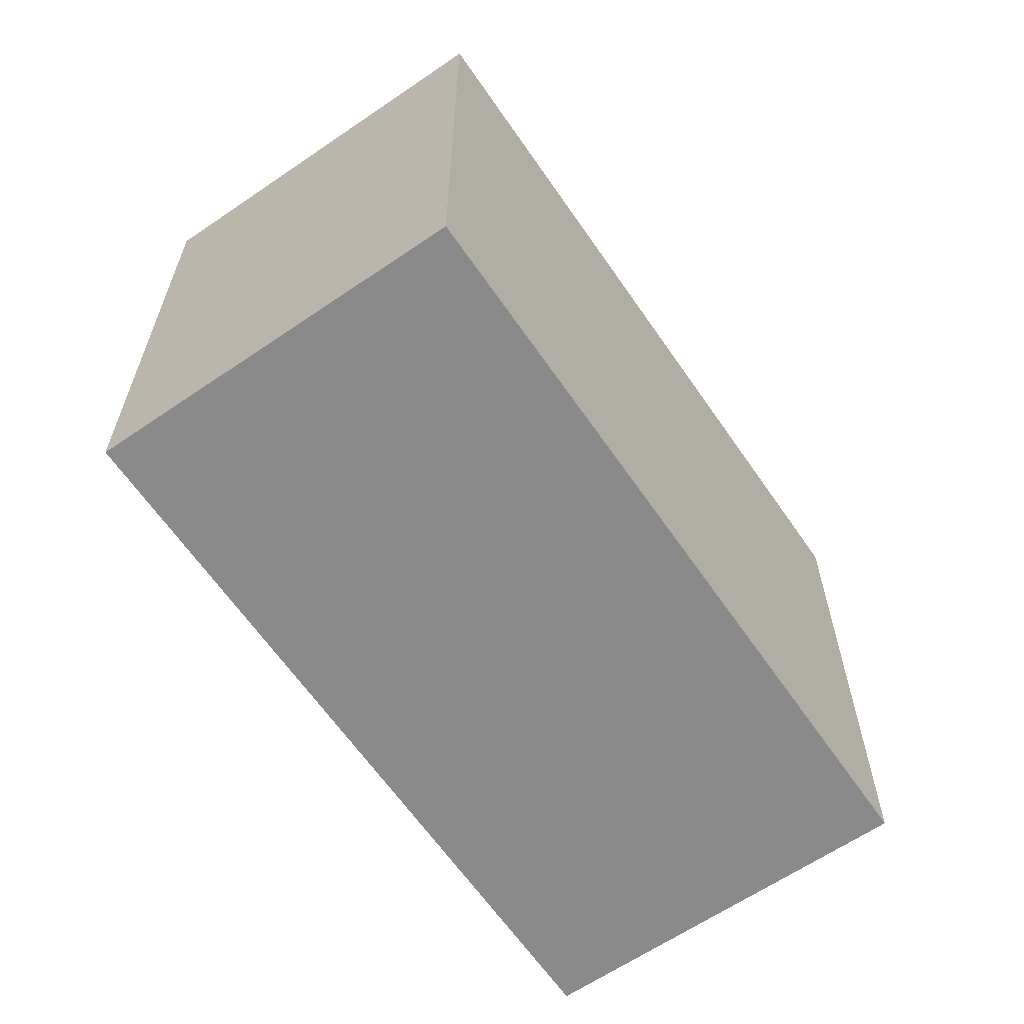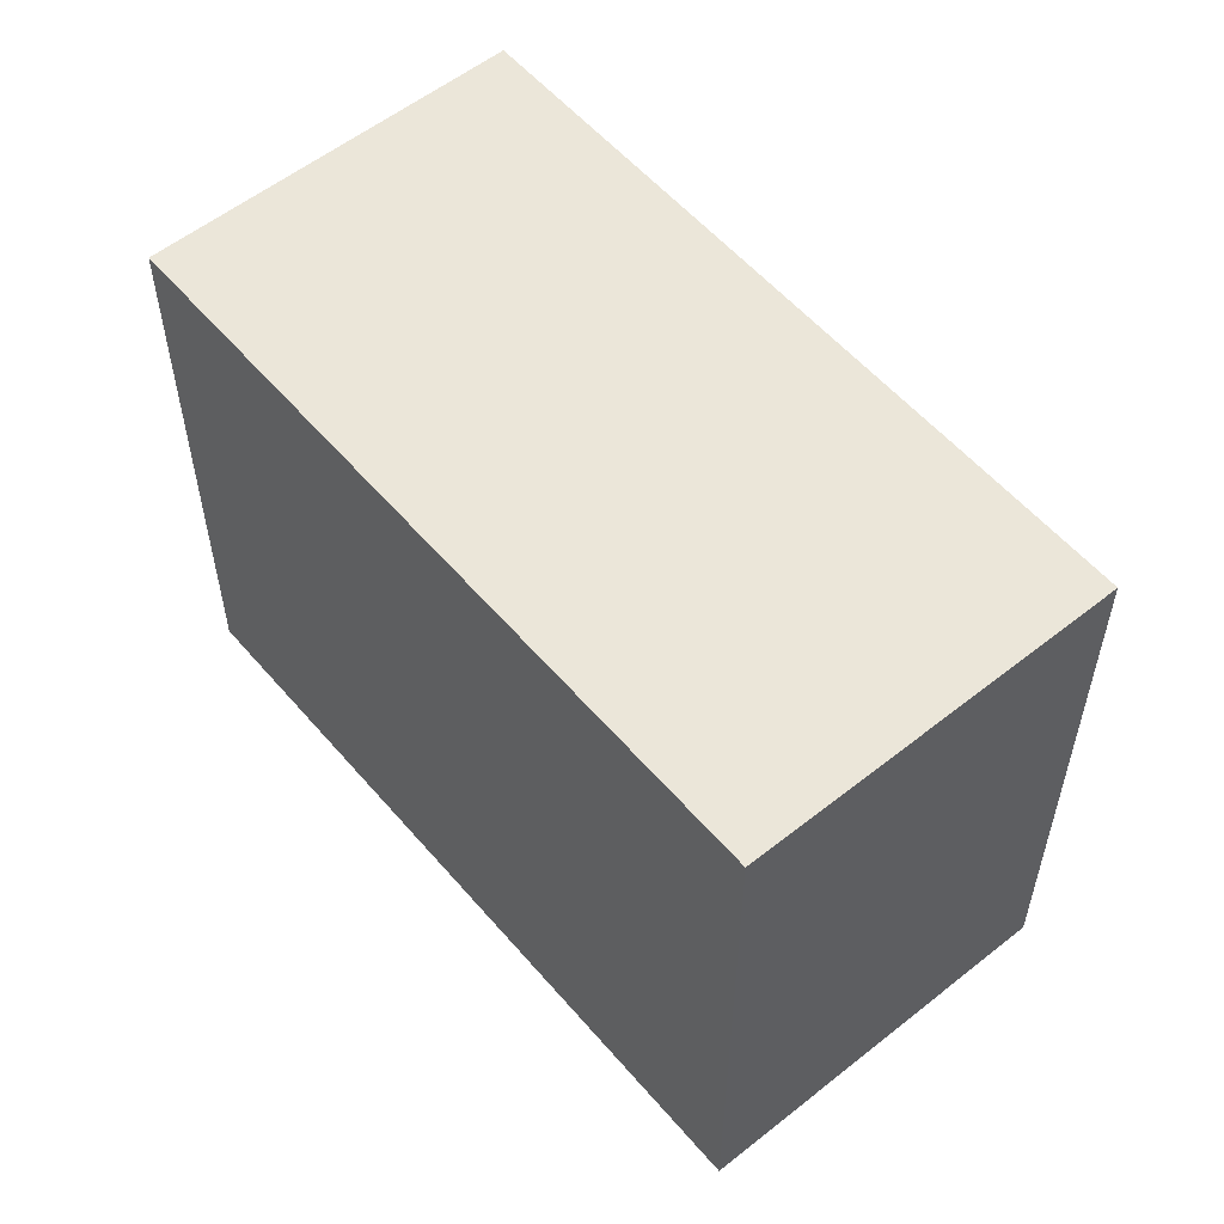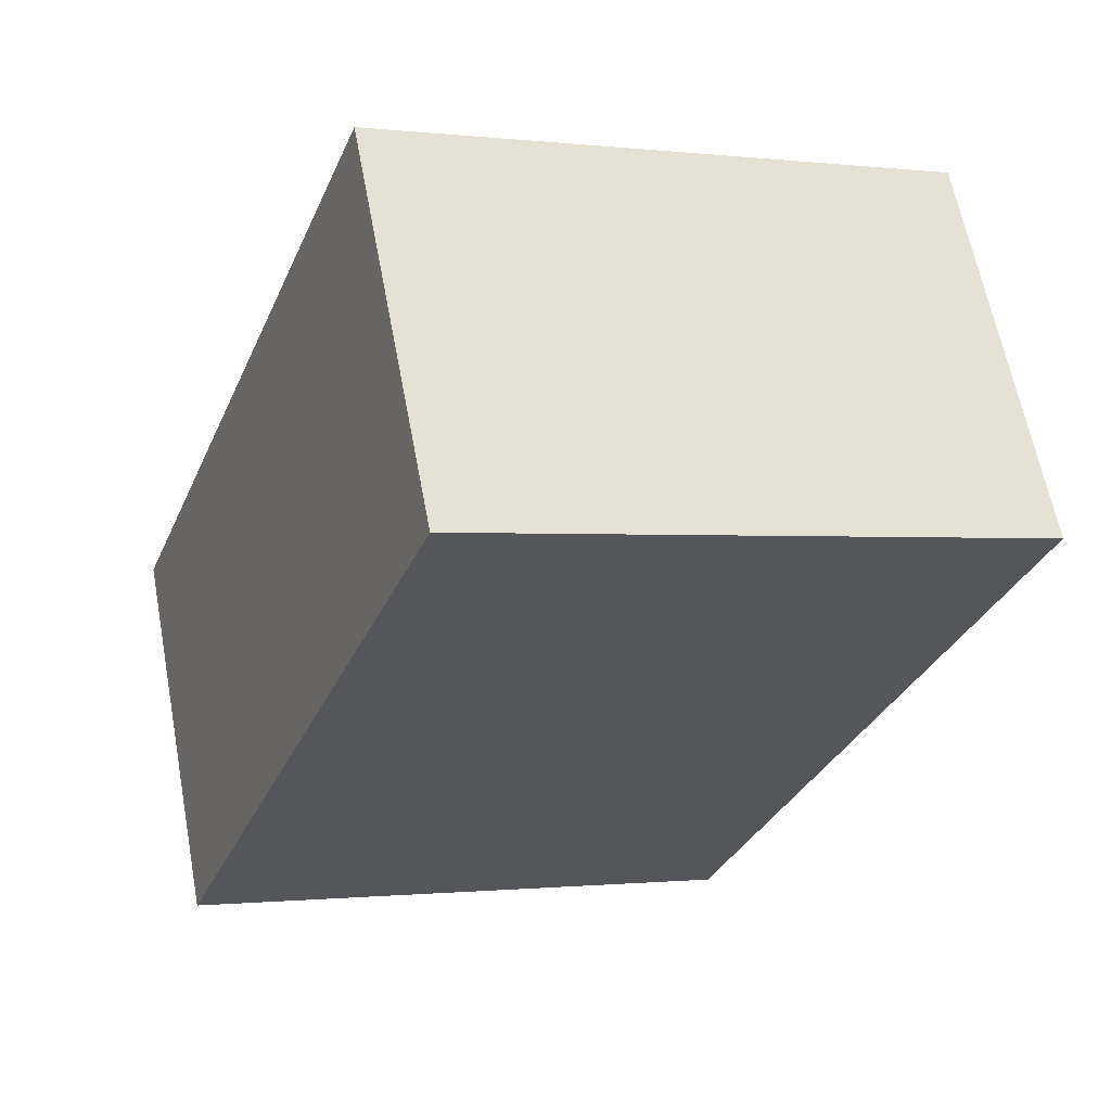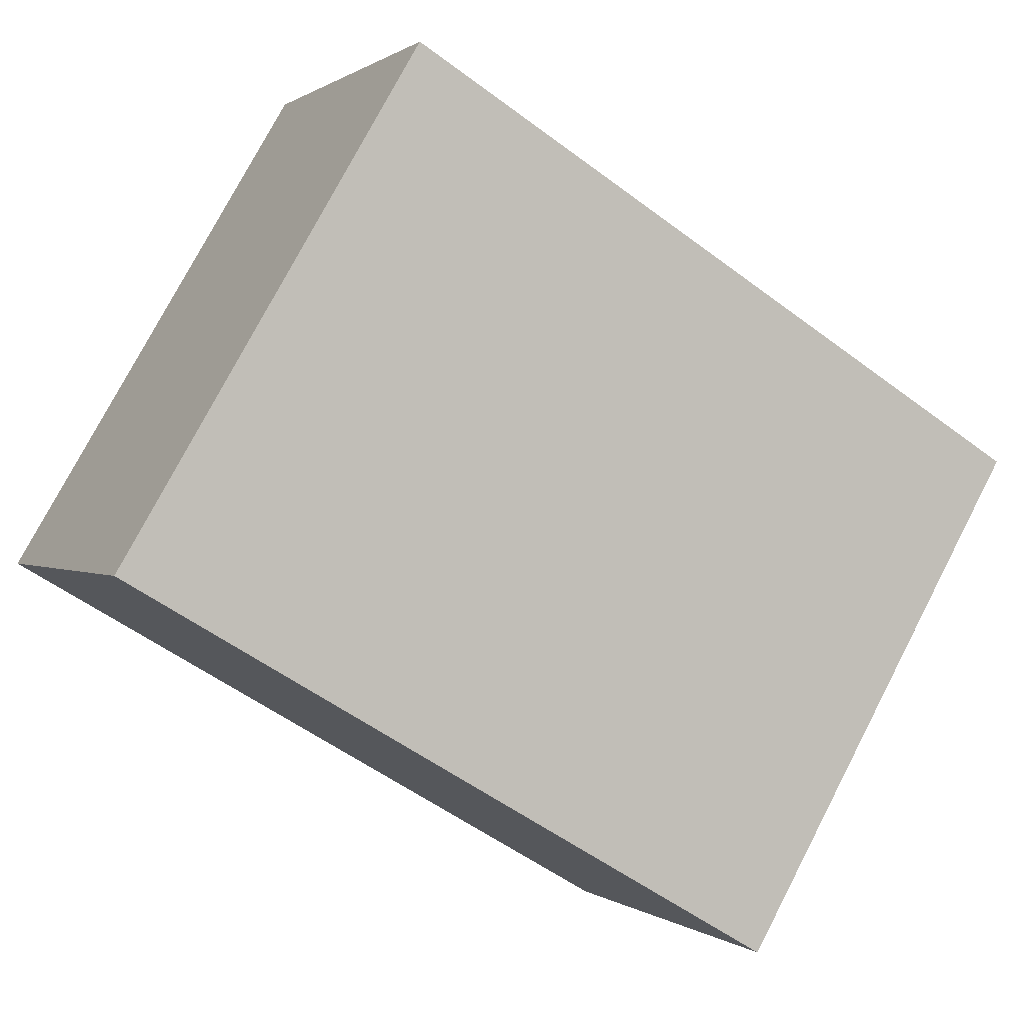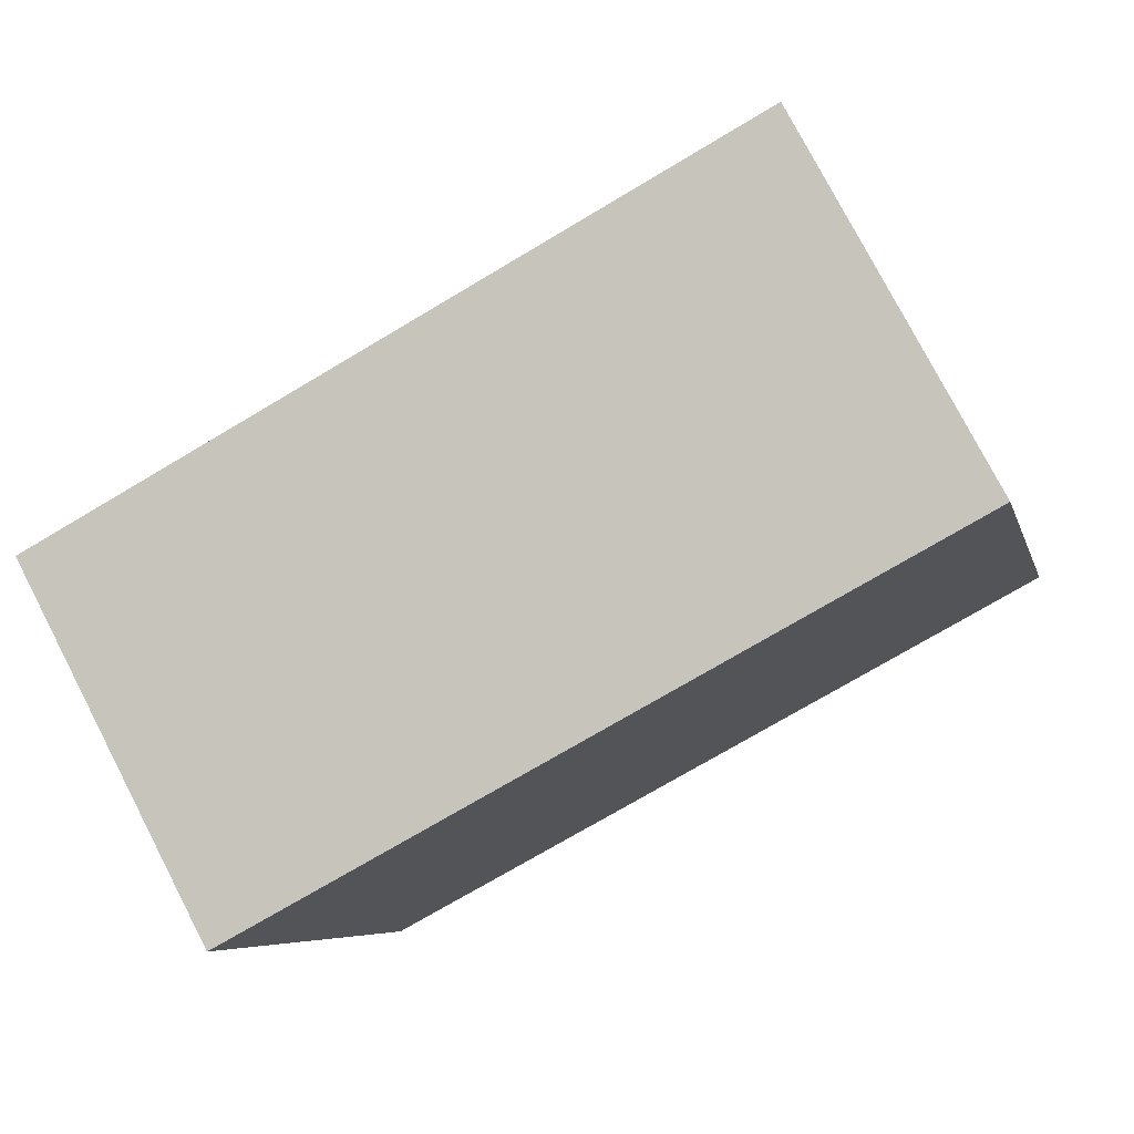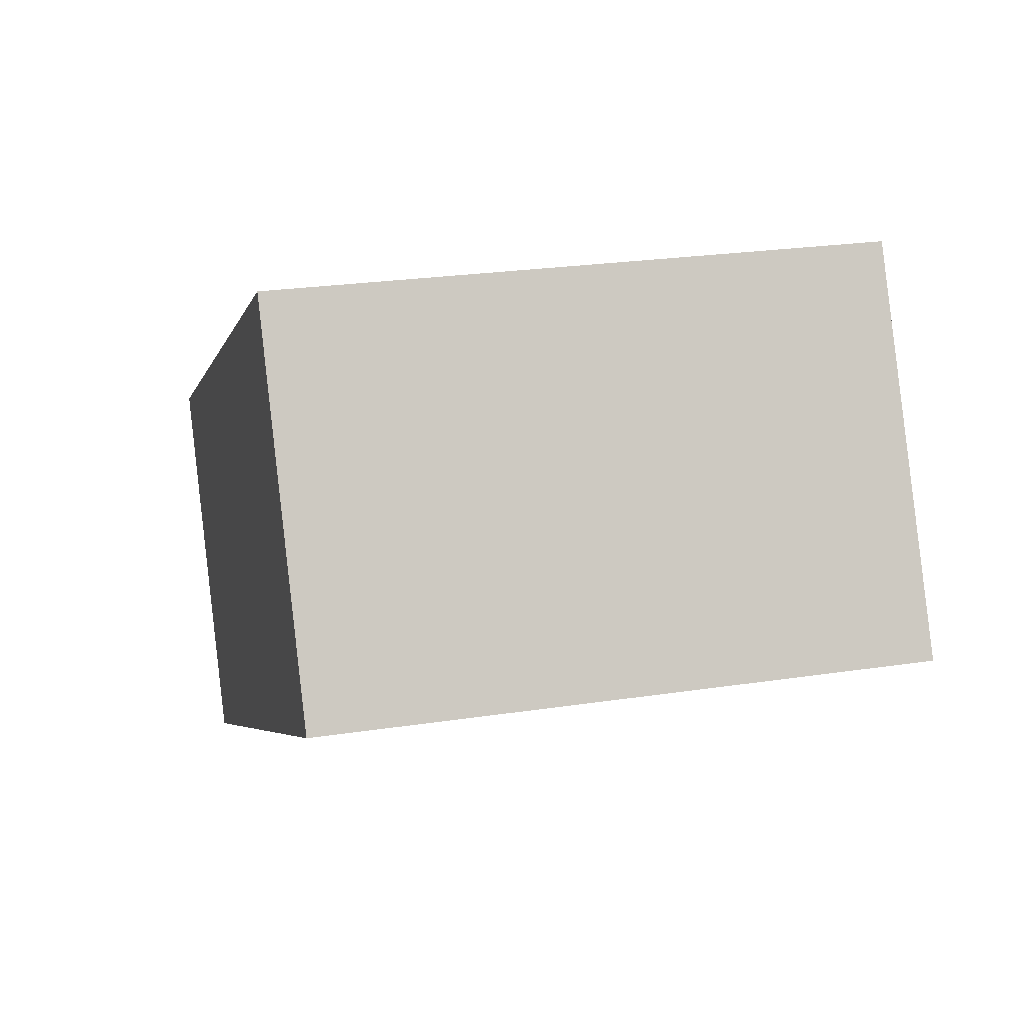
<metadata>
{"format":"obj","ext":"obj","renderer":"f3d","projection":"perspective","resolution":1024,"background":"white","views":[{"elev":-63.4,"azim":-27.3,"up":"+Y"},{"elev":56.1,"azim":-101.7,"up":"+Y"},{"elev":-0.8,"azim":-113.2,"up":"+Z"},{"elev":76.7,"azim":27.5,"up":"+Z"},{"elev":-6.4,"azim":-167.3,"up":"+Z"},{"elev":24.7,"azim":-104.0,"up":"+Z"}]}
</metadata>
<code>
v  3.343 2.245 -0.085
v  0 2.245 1.375e-16
v  0.708 2.245 1.33
v  2.631 2.245 -1.412
v  0.708 -8.144e-17 1.33
v  3.343 5.205e-18 -0.085
v  2.631 8.646e-17 -1.412
v  0 0 0
g defaultobject
f 1 2 3
f 2 1 4
f 5 1 3
f 1 5 6
f 6 4 1
f 4 6 7
f 7 2 4
f 2 7 8
f 8 3 2
f 3 8 5
f 8 6 5
f 6 8 7

</code>
